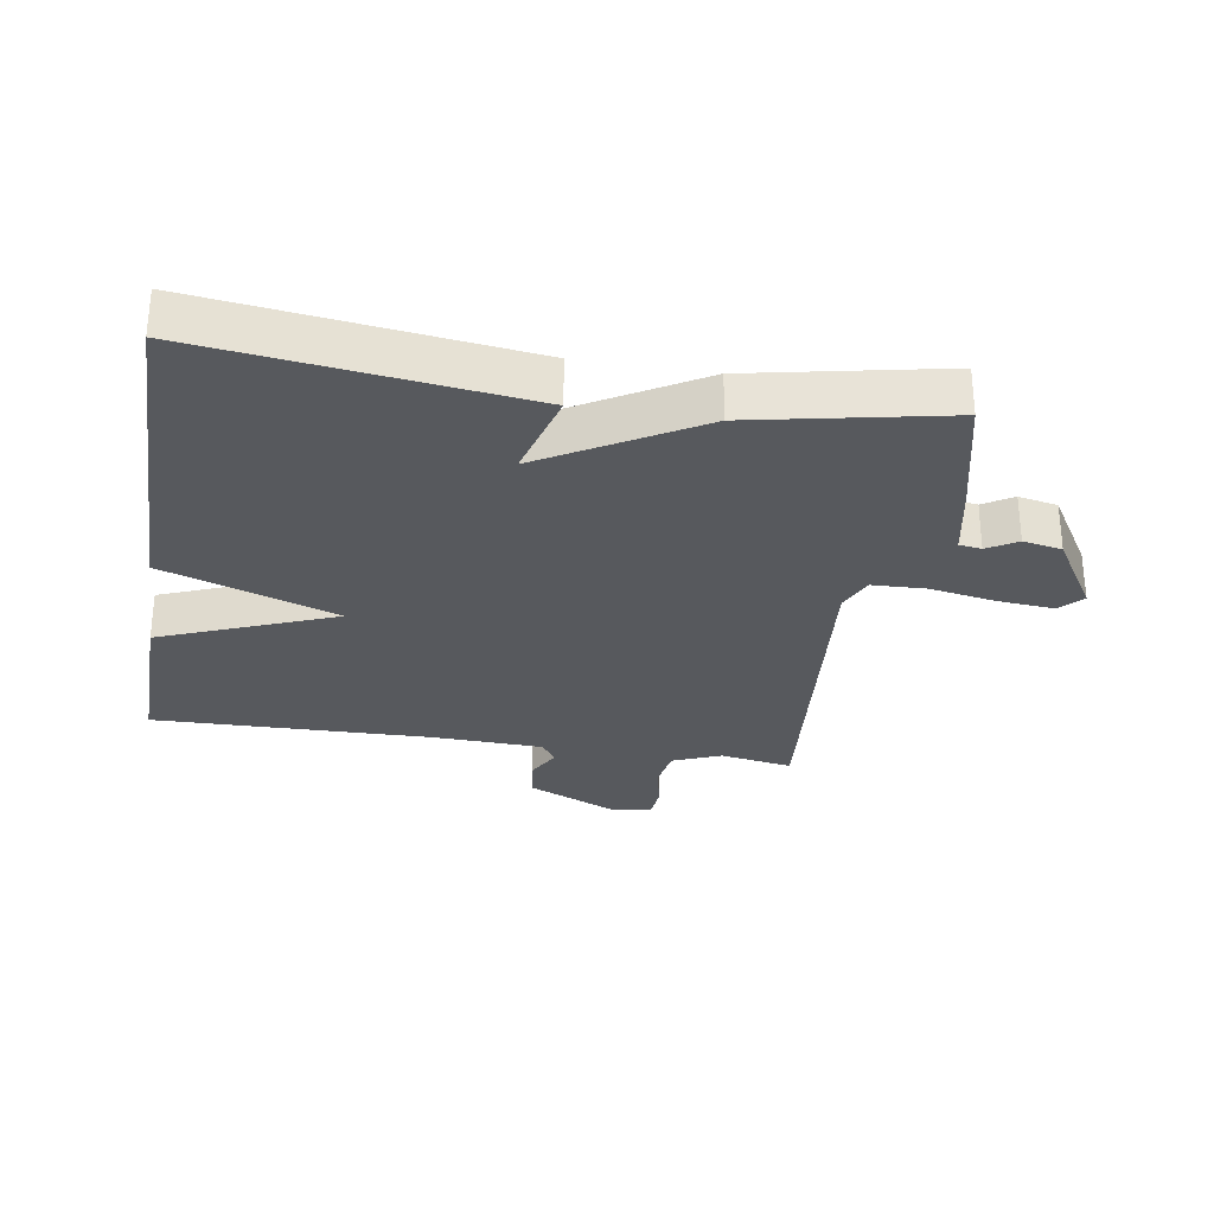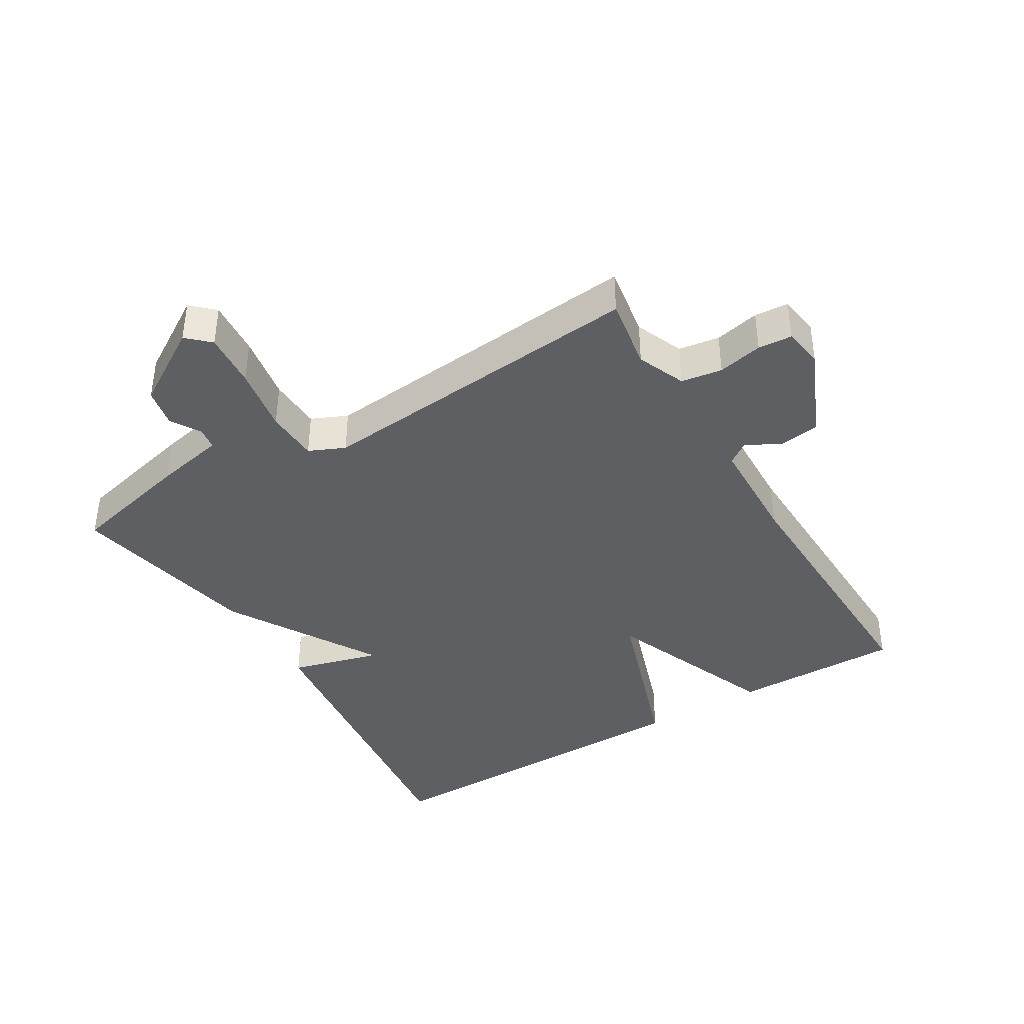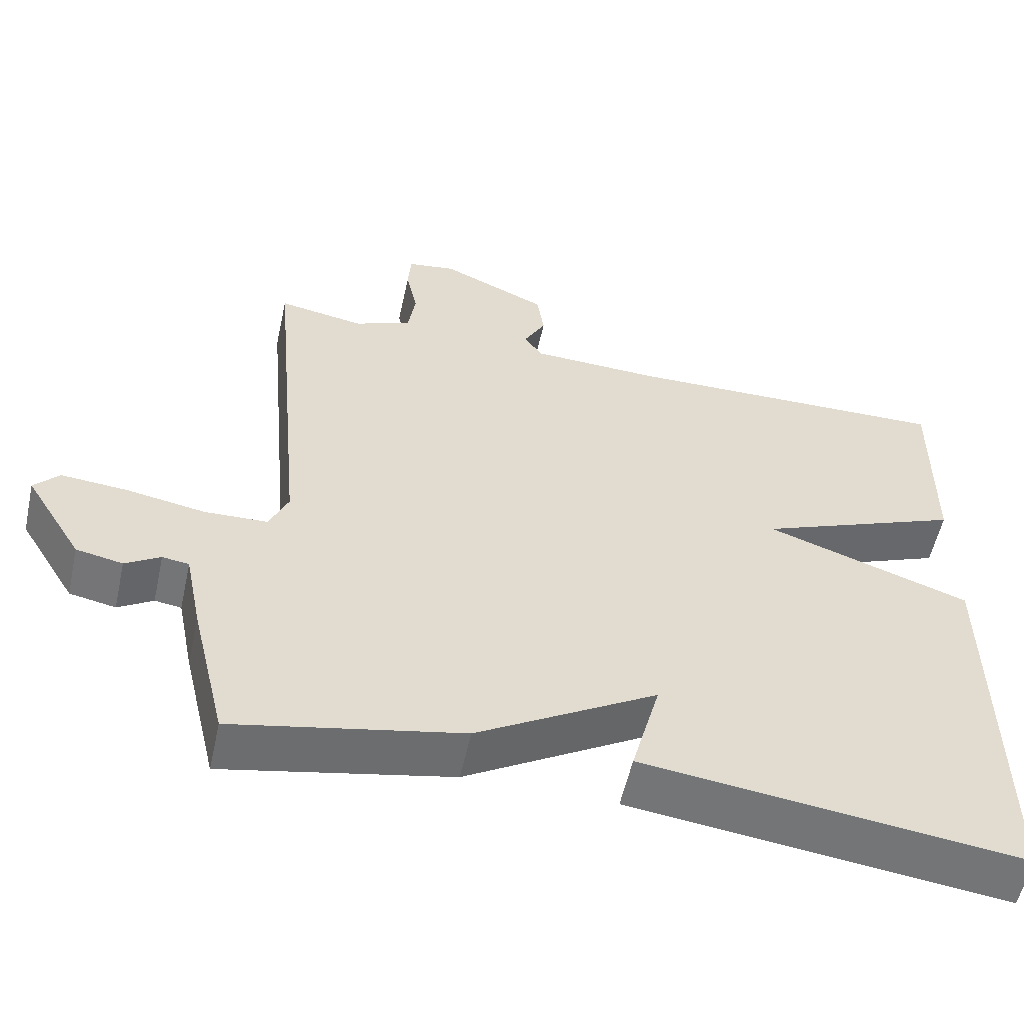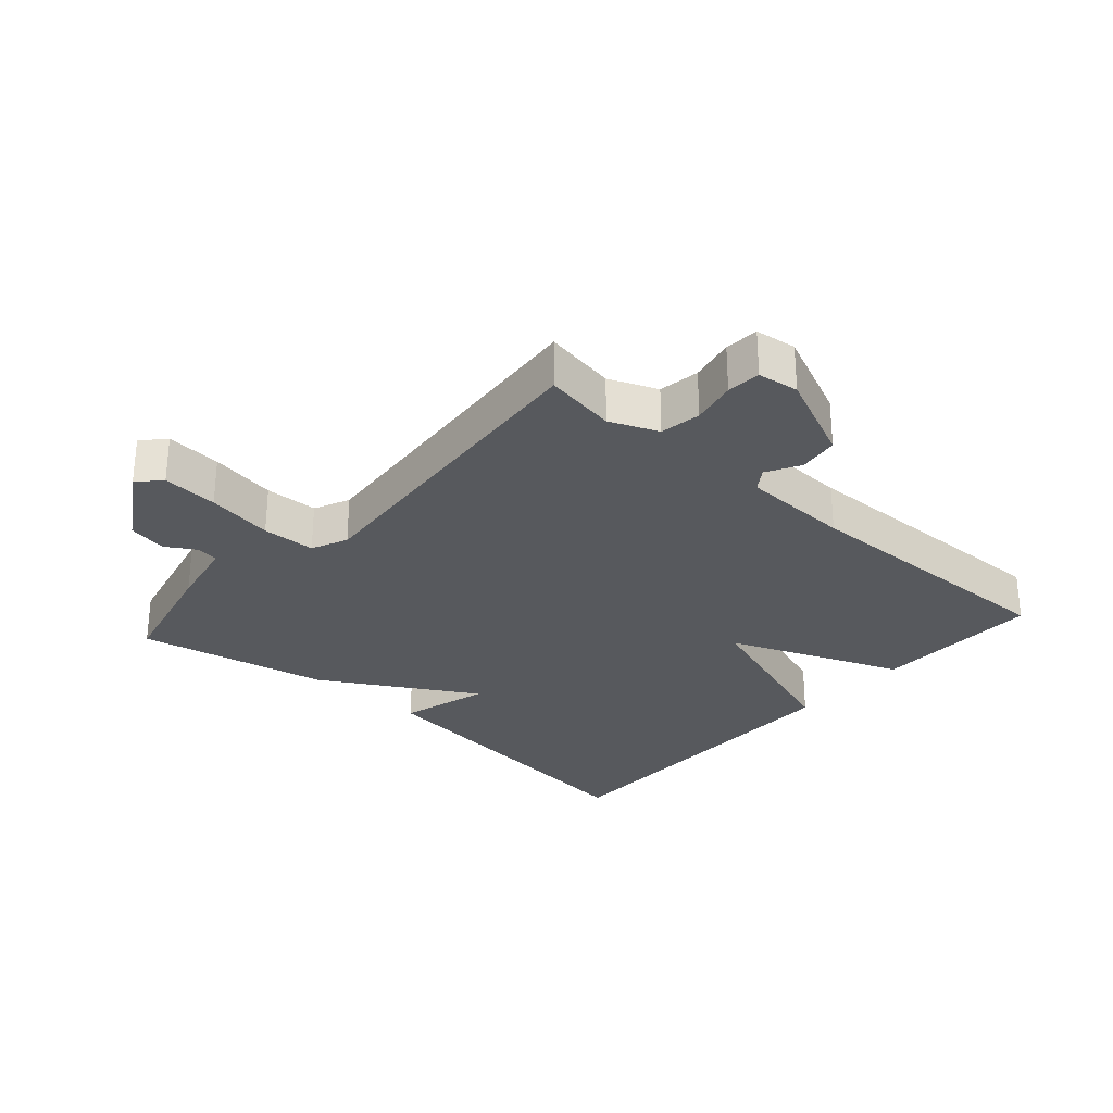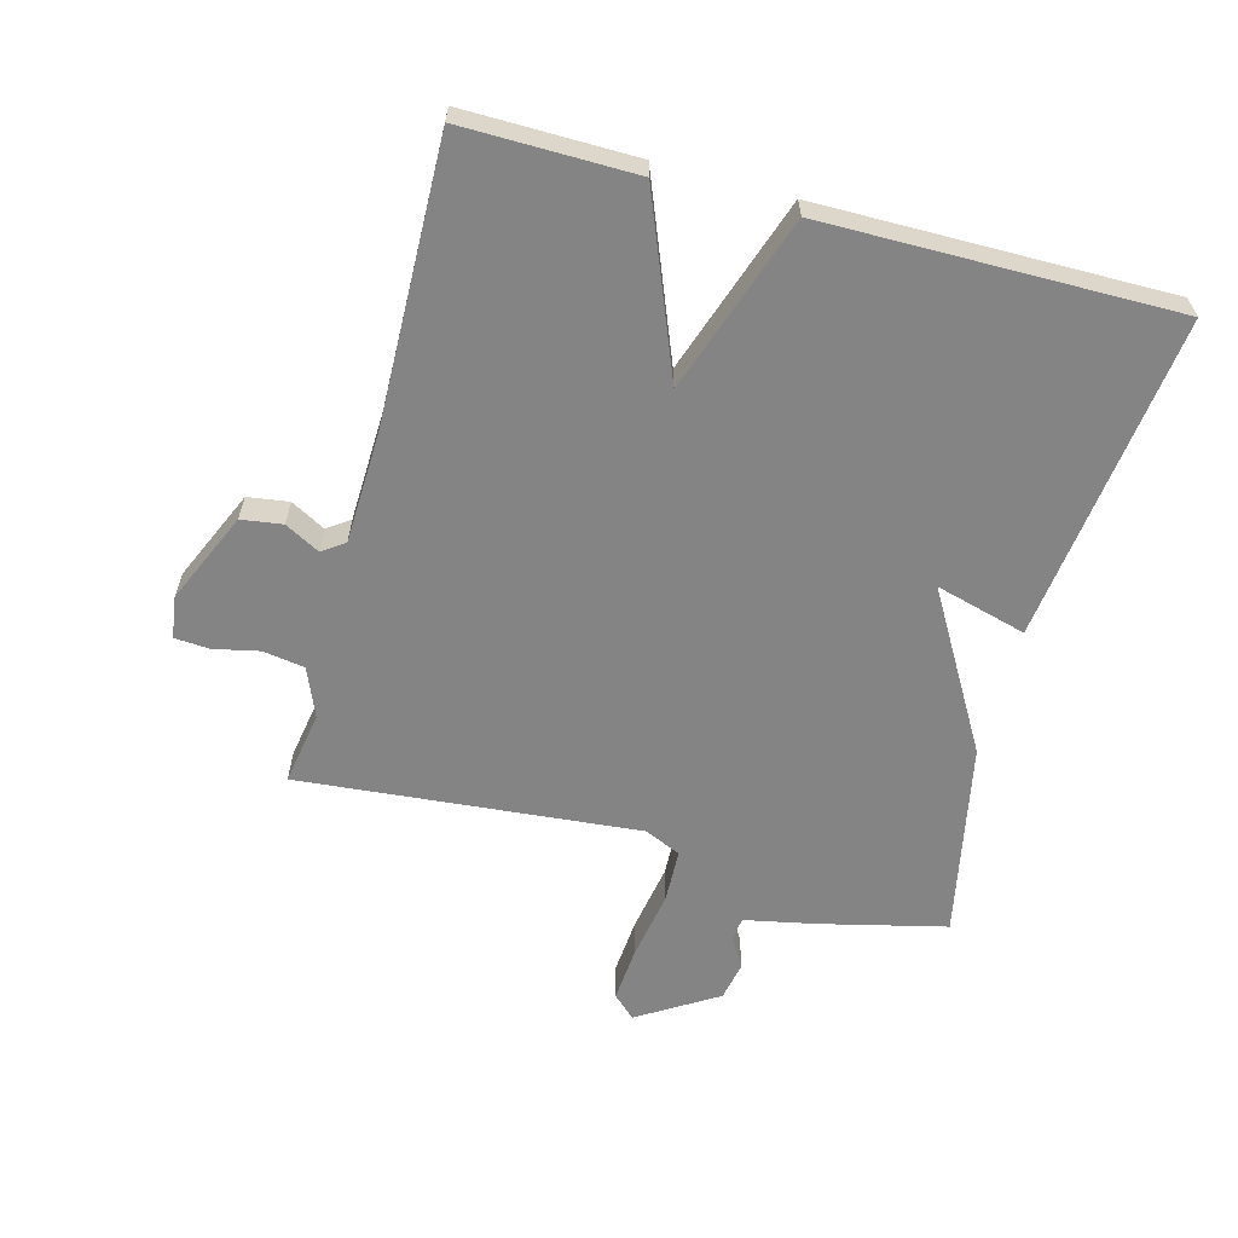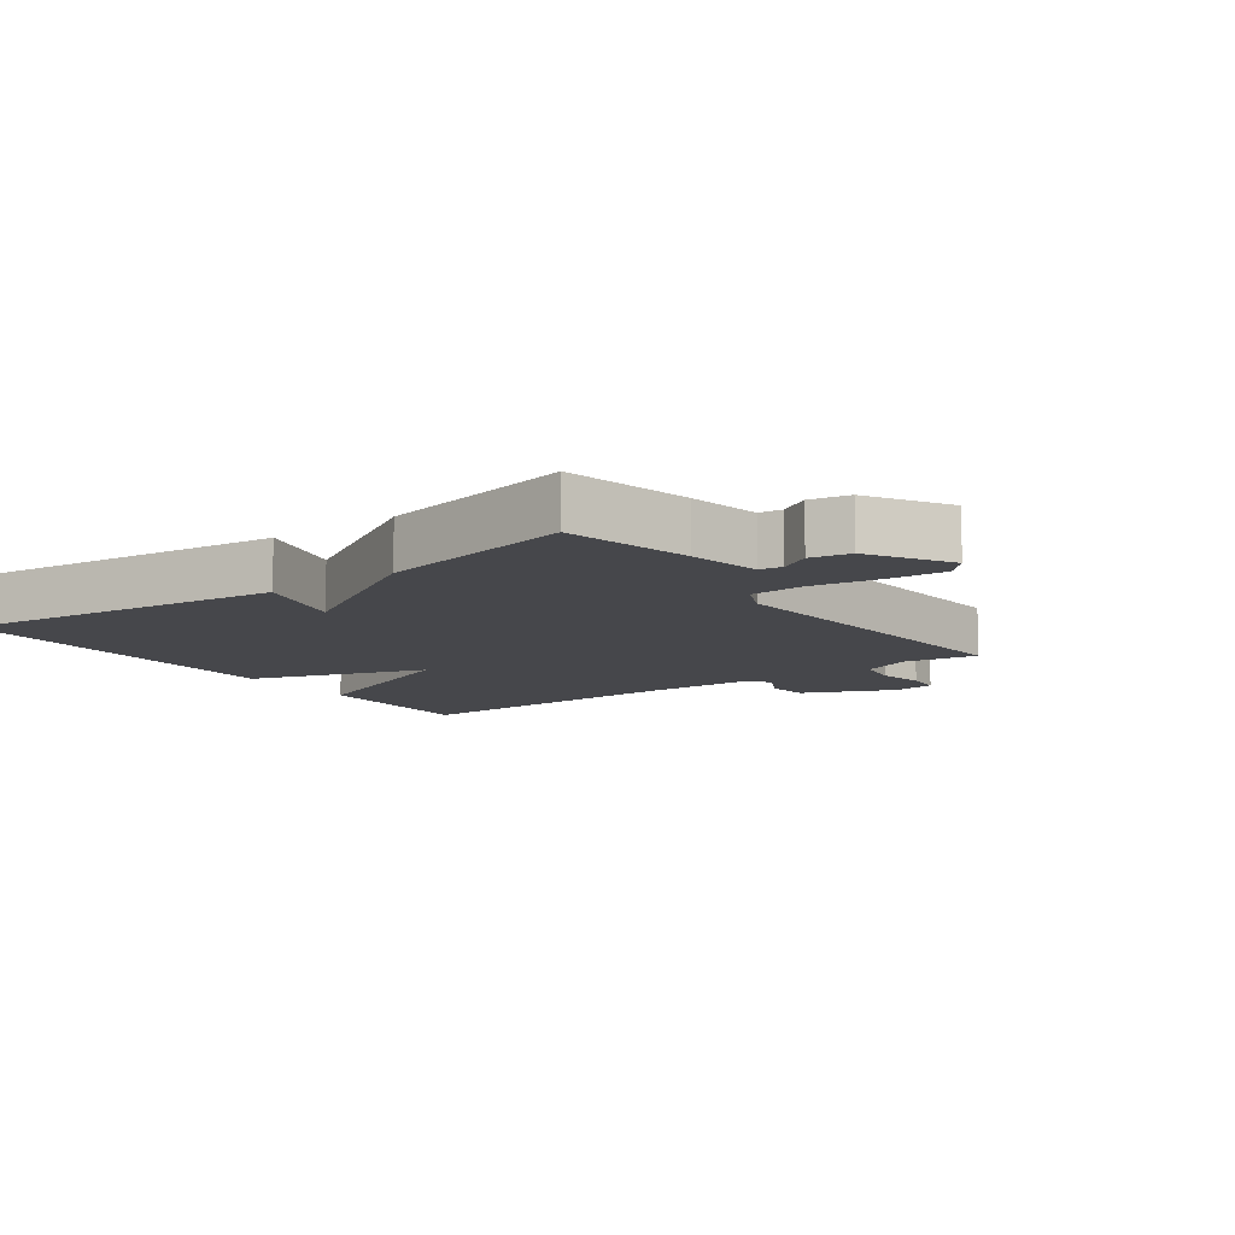
<metadata>
{"format":"obj","ext":"obj","renderer":"f3d","projection":"perspective","resolution":1024,"background":"white","views":[{"elev":-29.5,"azim":170.7,"up":"+Y"},{"elev":-40.0,"azim":-58.9,"up":"+Y"},{"elev":-55.9,"azim":-12.4,"up":"+Z"},{"elev":-29.1,"azim":-41.7,"up":"+Y"},{"elev":-61.3,"azim":75.0,"up":"+Y"},{"elev":-10.7,"azim":-144.2,"up":"+Y"}]}
</metadata>
<code>
v 0.5 0.07 0.5
v 0.497 0.07 0.236
v 0.227 0.07 0.128
v 0.497 0.07 0.036
v 0.5 0.07 -0.5
v 0 0.07 -0.439
v 0.038 0.07 -0.3
v -0.2 0.07 -0.439
v -0.5 0.07 -0.5
v -0.546 0.07 -0.308
v -0.568 0.07 -0.199
v -0.603 0.07 -0.194
v -0.649 0.07 -0.222
v -0.71 0.07 -0.21
v -0.785 0.07 -0.089
v -0.752 0.07 -0.054
v -0.665 0.07 -0.061
v -0.561 0.07 -0.079
v -0.478 0.07 -0.076
v -0.453 0.07 -0.02
v -0.5 0.07 0.5
v -0.387 0.07 0.481
v -0.312 0.07 0.512
v -0.302 0.07 0.576
v -0.317 0.07 0.646
v -0.313 0.07 0.699
v -0.249 0.07 0.708
v -0.109 0.07 0.646
v -0.1 0.07 0.583
v -0.129 0.07 0.53
v -0.105 0.07 0.496
v 0.066 0.07 0.49
v 0.5 0 0.5
v 0.497 0 0.236
v 0.227 0 0.128
v 0.497 0 0.036
v 0.5 0 -0.5
v 0 0 -0.439
v 0.038 0 -0.3
v -0.2 0 -0.439
v -0.5 0 -0.5
v -0.546 0 -0.308
v -0.568 0 -0.199
v -0.603 0 -0.194
v -0.649 0 -0.222
v -0.71 0 -0.21
v -0.785 0 -0.089
v -0.752 0 -0.054
v -0.665 0 -0.061
v -0.561 0 -0.079
v -0.478 0 -0.076
v -0.453 0 -0.02
v -0.5 0 0.5
v -0.387 0 0.481
v -0.312 0 0.512
v -0.302 0 0.576
v -0.317 0 0.646
v -0.313 0 0.699
v -0.249 0 0.708
v -0.109 0 0.646
v -0.1 0 0.583
v -0.129 0 0.53
v -0.105 0 0.496
v 0.066 0 0.49
f 28 29 30
f 27 28 30
f 26 27 30
f 25 26 30
f 24 25 30
f 23 24 30 31
f 22 23 31
f 20 21 22
f 20 22 31 32
f 16 17 18
f 15 16 18
f 14 15 18
f 13 14 18
f 12 13 18
f 11 12 18 19
f 10 11 19
f 9 10 19
f 8 9 19
f 7 8 19
f 5 6 7
f 4 5 7
f 3 4 7
f 19 20 32
f 7 19 32
f 3 7 32
f 1 2 3 32
f 62 61 60
f 62 60 59
f 62 59 58
f 62 58 57
f 62 57 56
f 63 62 56 55
f 63 55 54
f 54 53 52
f 64 63 54 52
f 50 49 48
f 50 48 47
f 50 47 46
f 50 46 45
f 50 45 44
f 51 50 44 43
f 51 43 42
f 51 42 41
f 51 41 40
f 51 40 39
f 39 38 37
f 39 37 36
f 39 36 35
f 64 52 51
f 64 51 39
f 64 39 35
f 64 35 34 33
f 1 33 34 2
f 2 34 35 3
f 3 35 36 4
f 4 36 37 5
f 5 37 38 6
f 6 38 39 7
f 7 39 40 8
f 8 40 41 9
f 9 41 42 10
f 10 42 43 11
f 11 43 44 12
f 12 44 45 13
f 13 45 46 14
f 14 46 47 15
f 15 47 48 16
f 16 48 49 17
f 17 49 50 18
f 18 50 51 19
f 19 51 52 20
f 20 52 53 21
f 21 53 54 22
f 22 54 55 23
f 23 55 56 24
f 24 56 57 25
f 25 57 58 26
f 26 58 59 27
f 27 59 60 28
f 28 60 61 29
f 29 61 62 30
f 30 62 63 31
f 31 63 64 32
f 32 64 33 1

</code>
